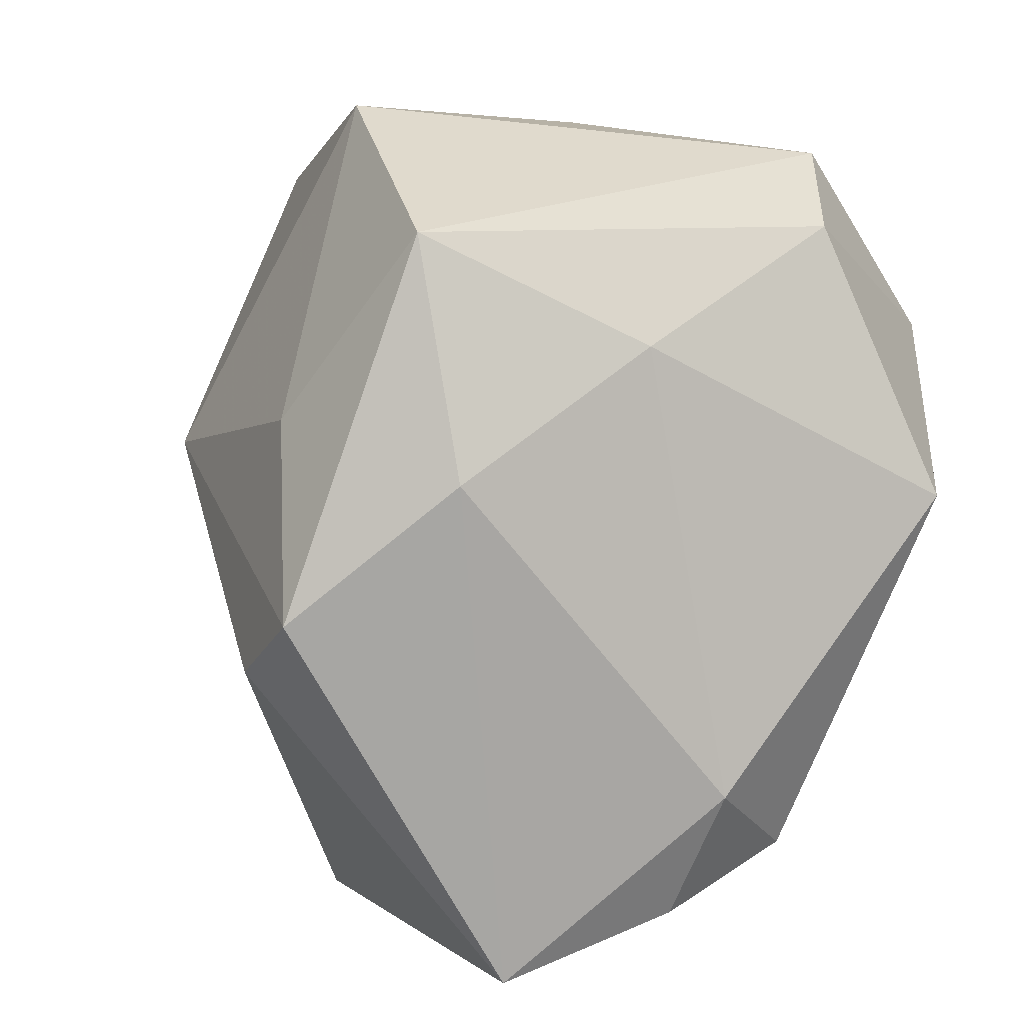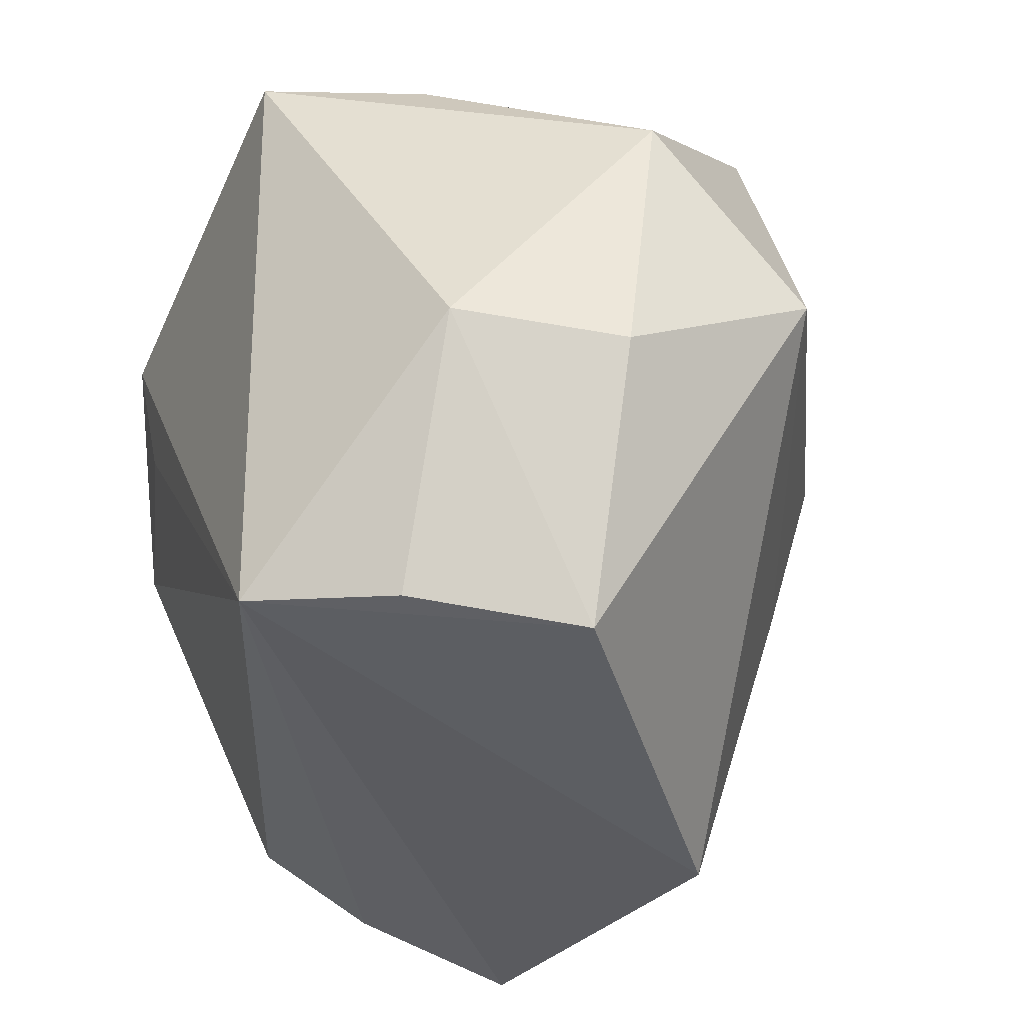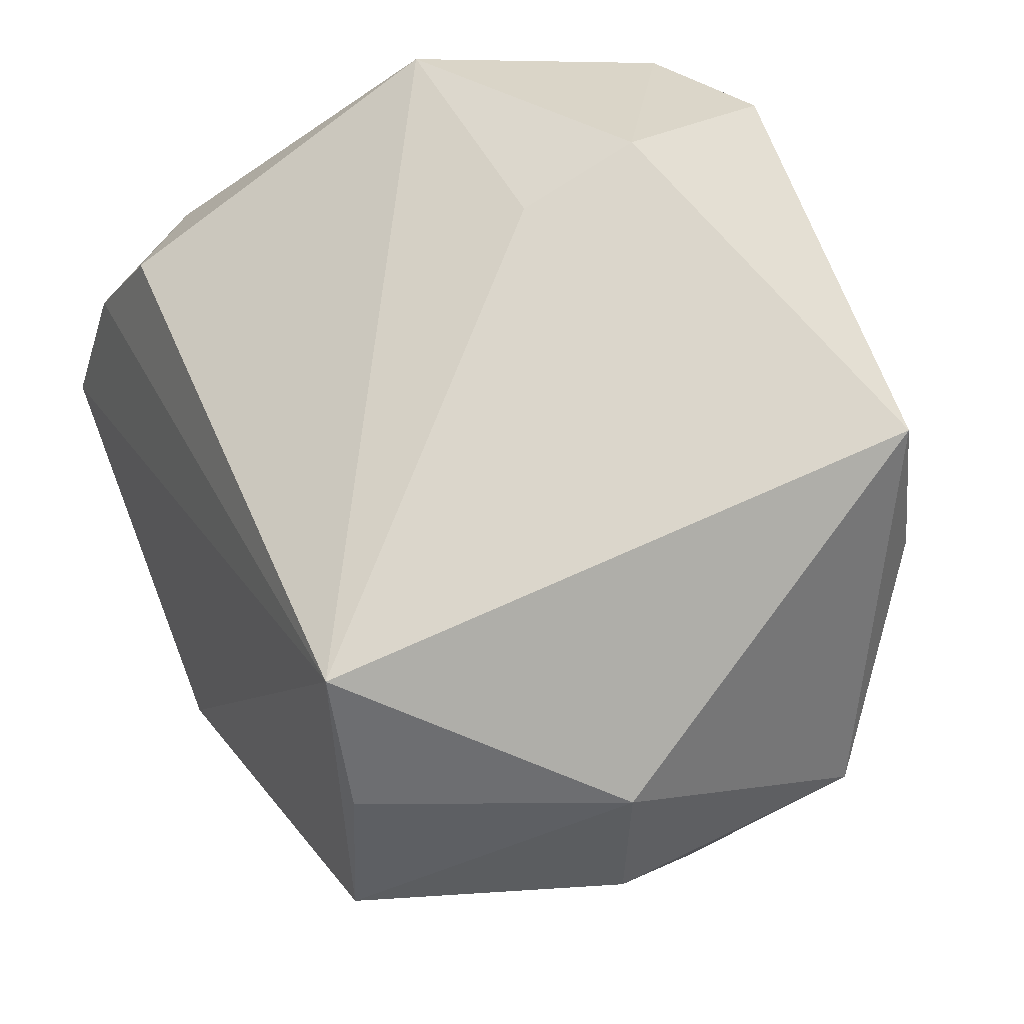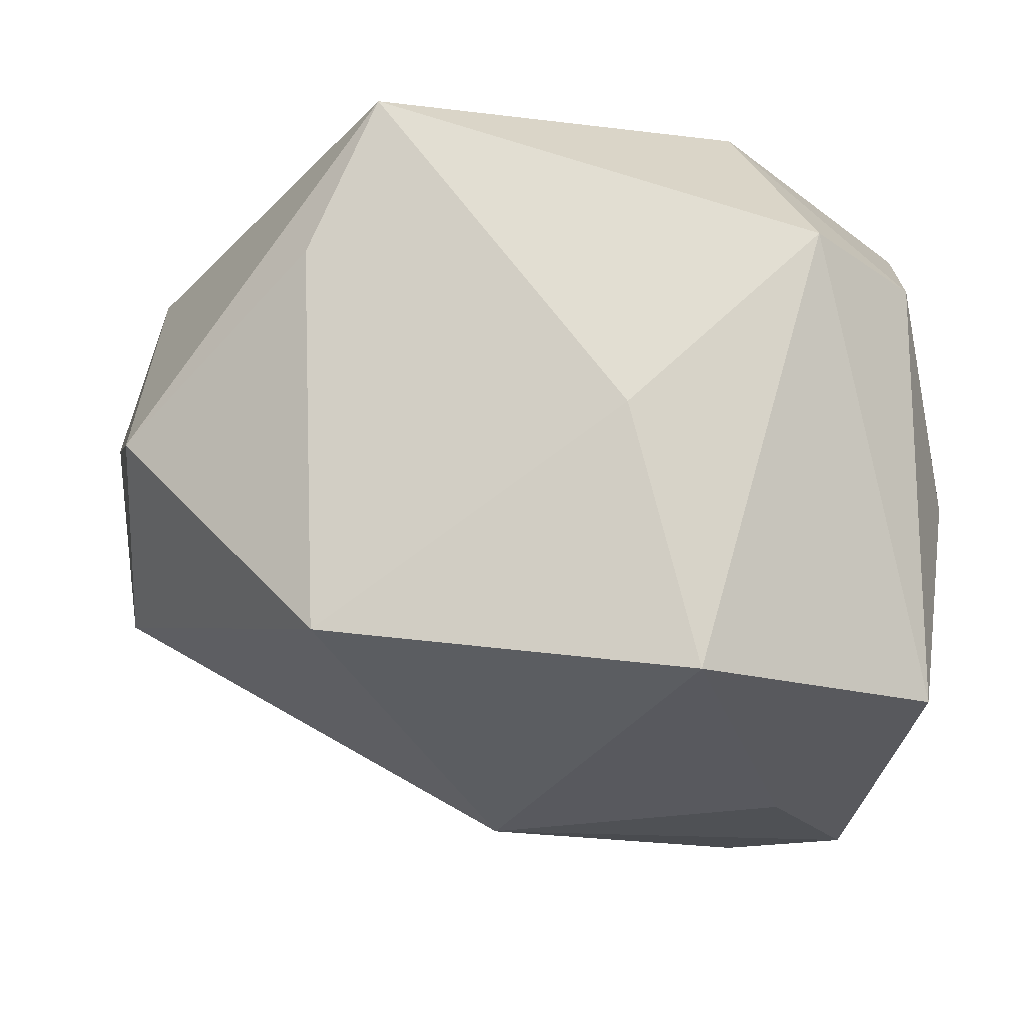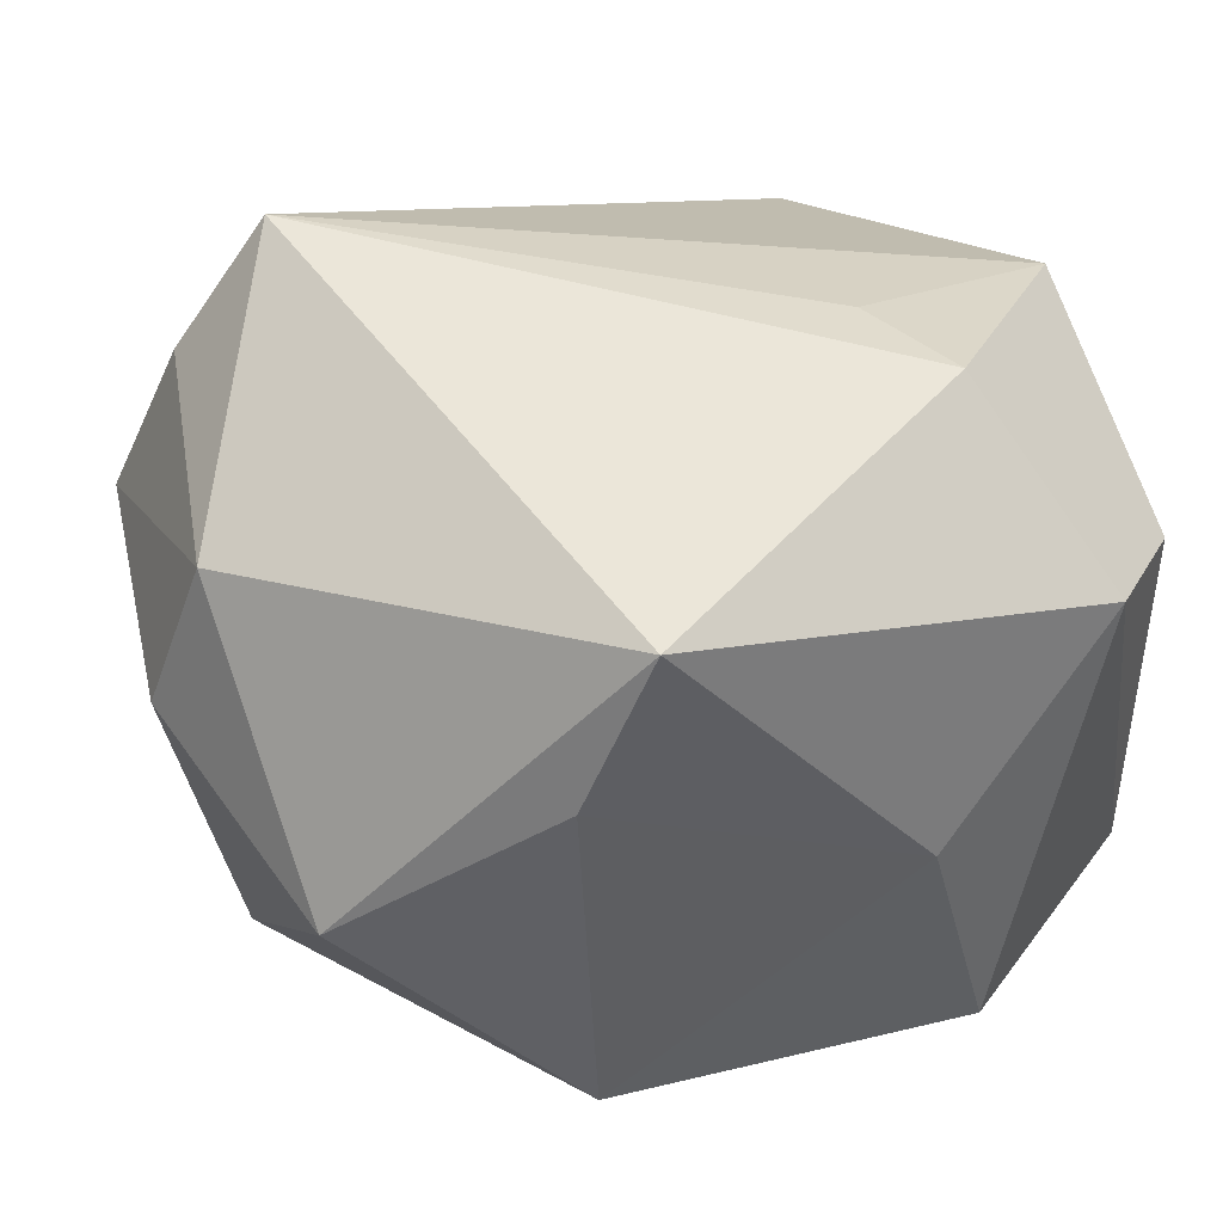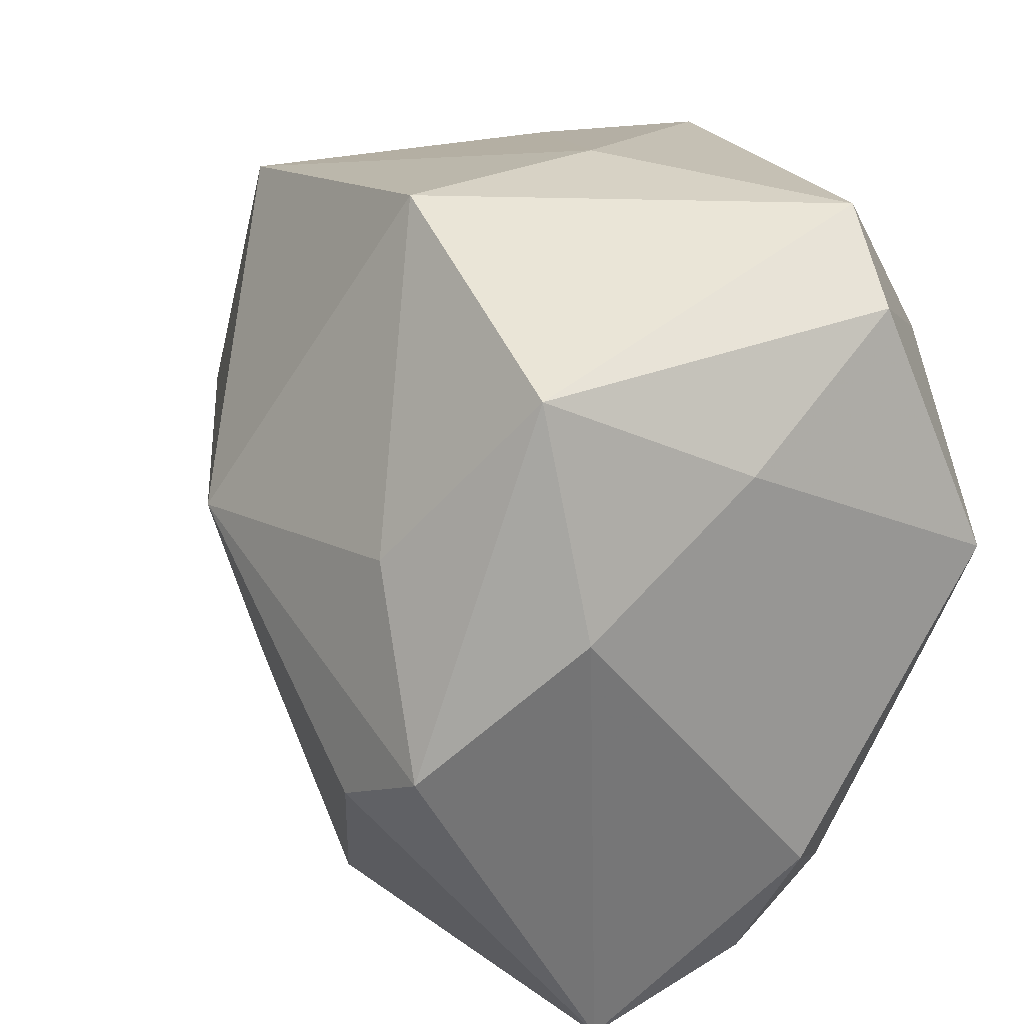
<metadata>
{"format":"obj","ext":"obj","renderer":"f3d","projection":"perspective","resolution":1024,"background":"white","views":[{"elev":4.4,"azim":-110.5,"up":"+Y"},{"elev":-26.1,"azim":66.5,"up":"+Y"},{"elev":72.9,"azim":71.0,"up":"+Z"},{"elev":-10.3,"azim":177.5,"up":"+Z"},{"elev":45.7,"azim":152.0,"up":"+Z"},{"elev":21.6,"azim":-124.3,"up":"+Y"}]}
</metadata>
<code>
v 0.0289 0.03658 0.01978
v 0.02763 -0.03067 0.0386
v -0.03589 -0.009932 -0.0413
v 0.0277 0.03813 -0.02175
v 0.007081 0.006597 -0.04117
v -0.03795 0.03056 0.01768
v 0.04757 -0.003289 0.02384
v 0.0496 0.005243 -0.01731
v 0.02118 0.0372 0.03677
v 0.01099 -0.04695 -0.02207
v -0.03443 -0.0487 -0.01734
v 0.04526 -0.03518 0.006928
v -0.03714 -0.04202 0.0004577
v 0.03812 -0.03187 0.02485
v -0.02685 0.03901 0.02183
v -0.01677 0.006459 0.03694
v -0.02314 -0.01607 -0.04202
v -0.03424 -0.03599 0.01446
v 0.04918 0.02388 0.0007418
v -0.03934 0.02936 -0.02821
v 0.05327 -0.005688 0.006066
v -0.0054 0.04339 0.00193
v -0.01977 0.02012 0.0386
v 0.008591 -0.01308 -0.03439
v -0.01278 0.04394 -0.02638
v -0.02528 0.01032 -0.03847
v -0.0437 0.004286 -0.02529
v -0.0437 0.01799 -0.004858
v -0.0437 -0.02881 0.003766
v -0.04194 0.001903 0.02937
f 23 2 9
f 9 2 7
f 17 3 5
f 5 4 8
f 7 2 14
f 16 2 23
f 23 9 15
f 15 6 23
f 9 22 15
f 25 22 4
f 25 4 5
f 25 15 22
f 5 8 24
f 24 8 10
f 24 17 5
f 10 17 24
f 10 8 12
f 12 8 21
f 12 2 10
f 12 14 2
f 12 21 7
f 7 14 12
f 21 8 19
f 19 9 7
f 7 21 19
f 19 8 4
f 10 2 11
f 2 13 11
f 11 17 10
f 3 17 11
f 27 3 11
f 18 13 2
f 5 3 26
f 26 25 5
f 1 19 4
f 9 19 1
f 4 22 1
f 1 22 9
f 27 11 29
f 29 11 13
f 29 28 27
f 13 18 29
f 30 16 23
f 23 6 30
f 2 16 30
f 30 18 2
f 30 29 18
f 6 28 30
f 28 29 30
f 25 26 20
f 20 3 27
f 20 26 3
f 27 28 20
f 20 28 6
f 6 15 20
f 15 25 20

</code>
